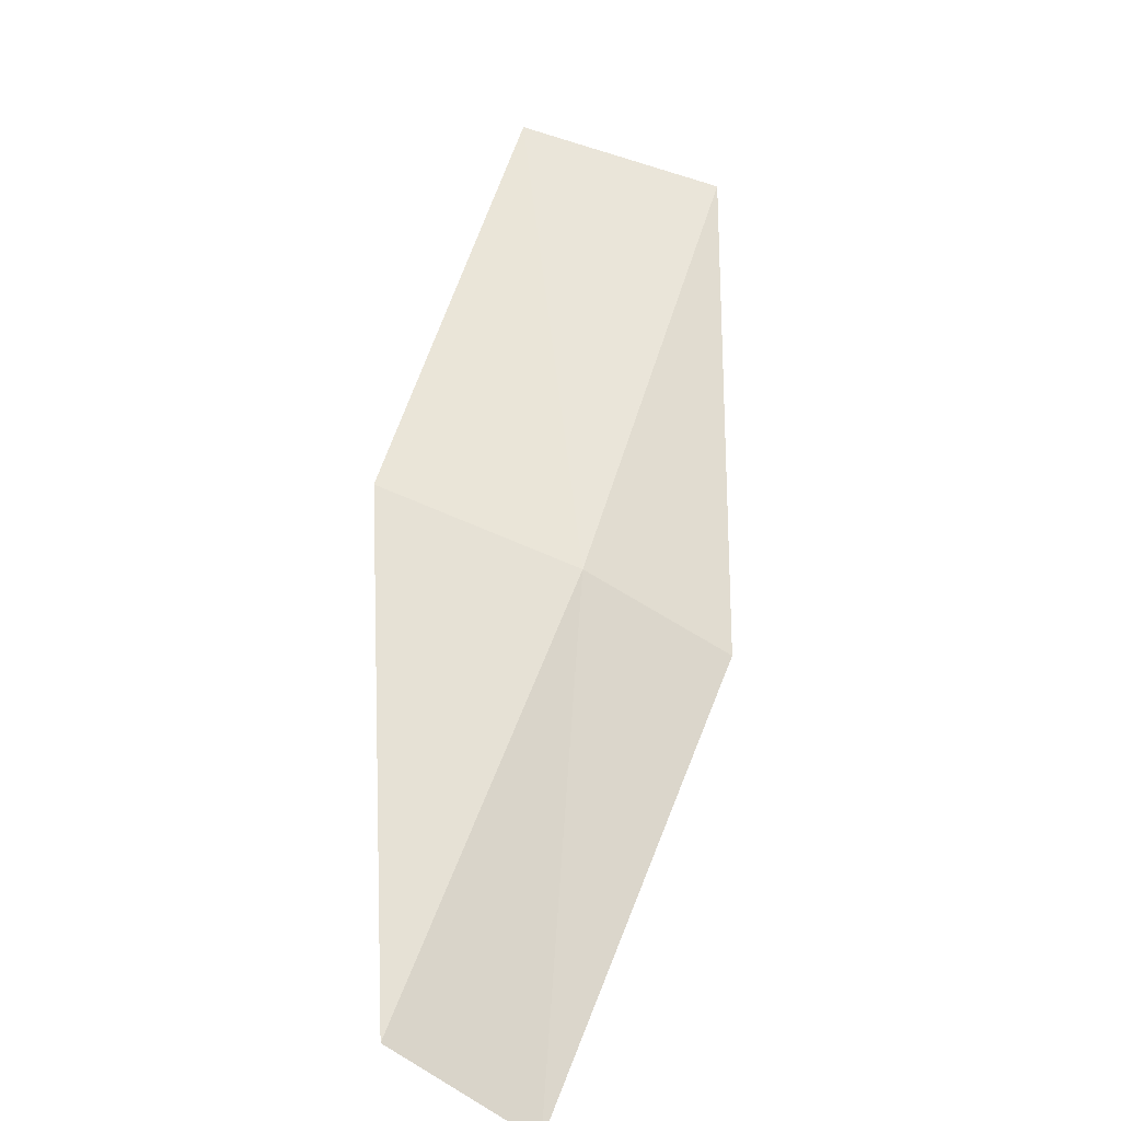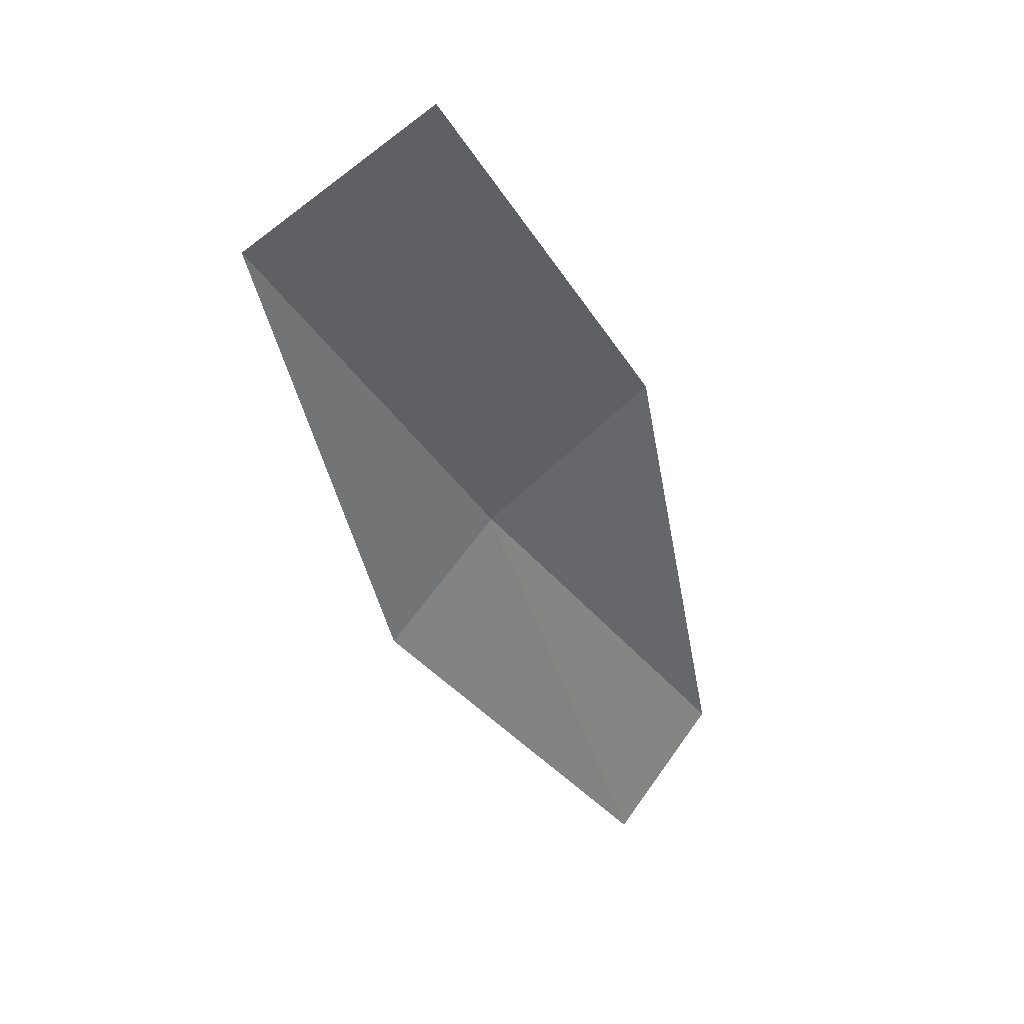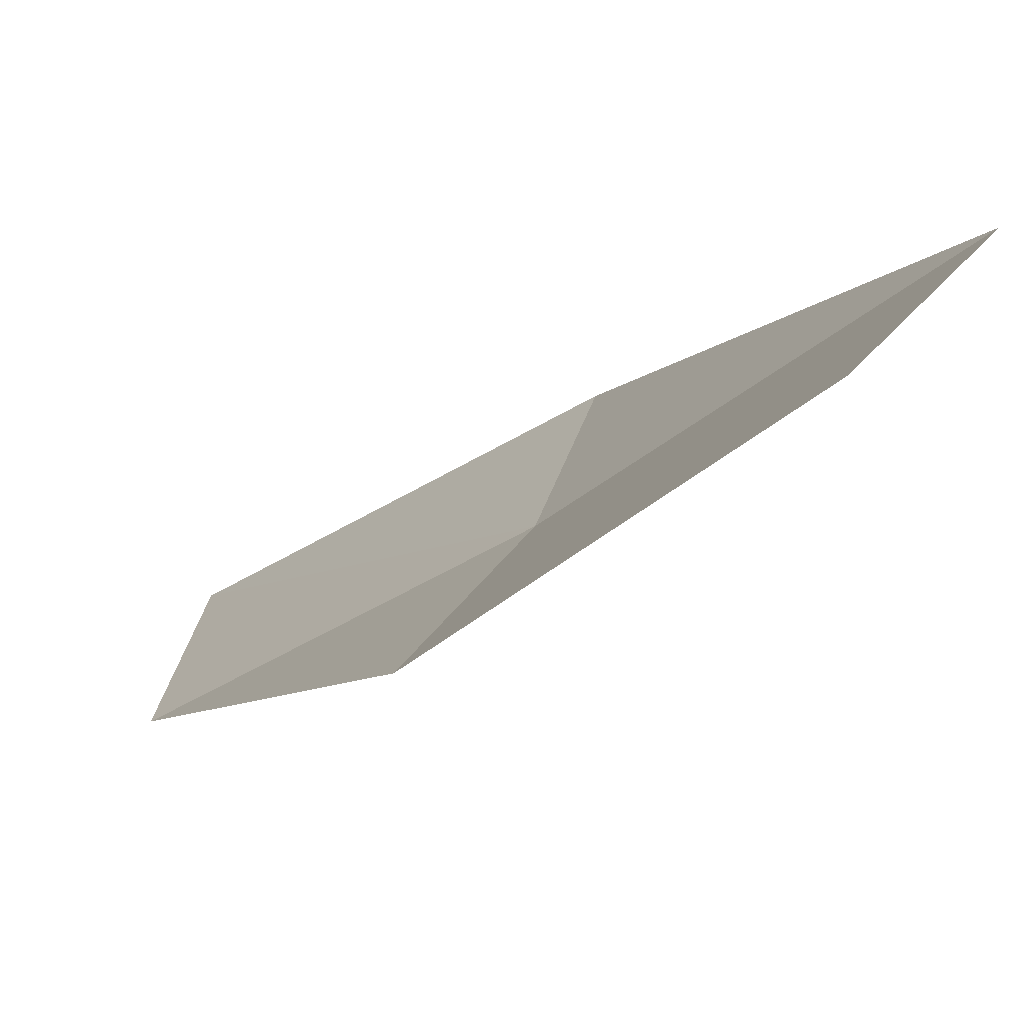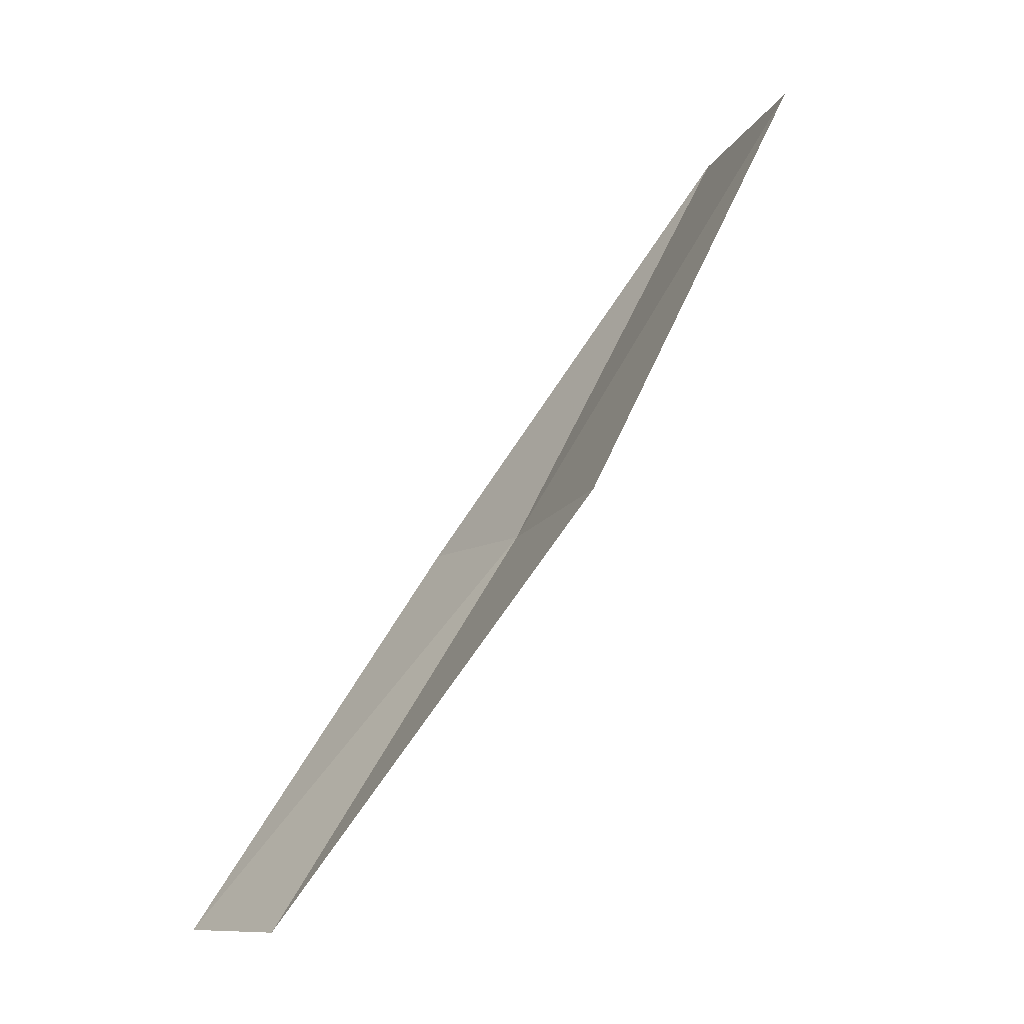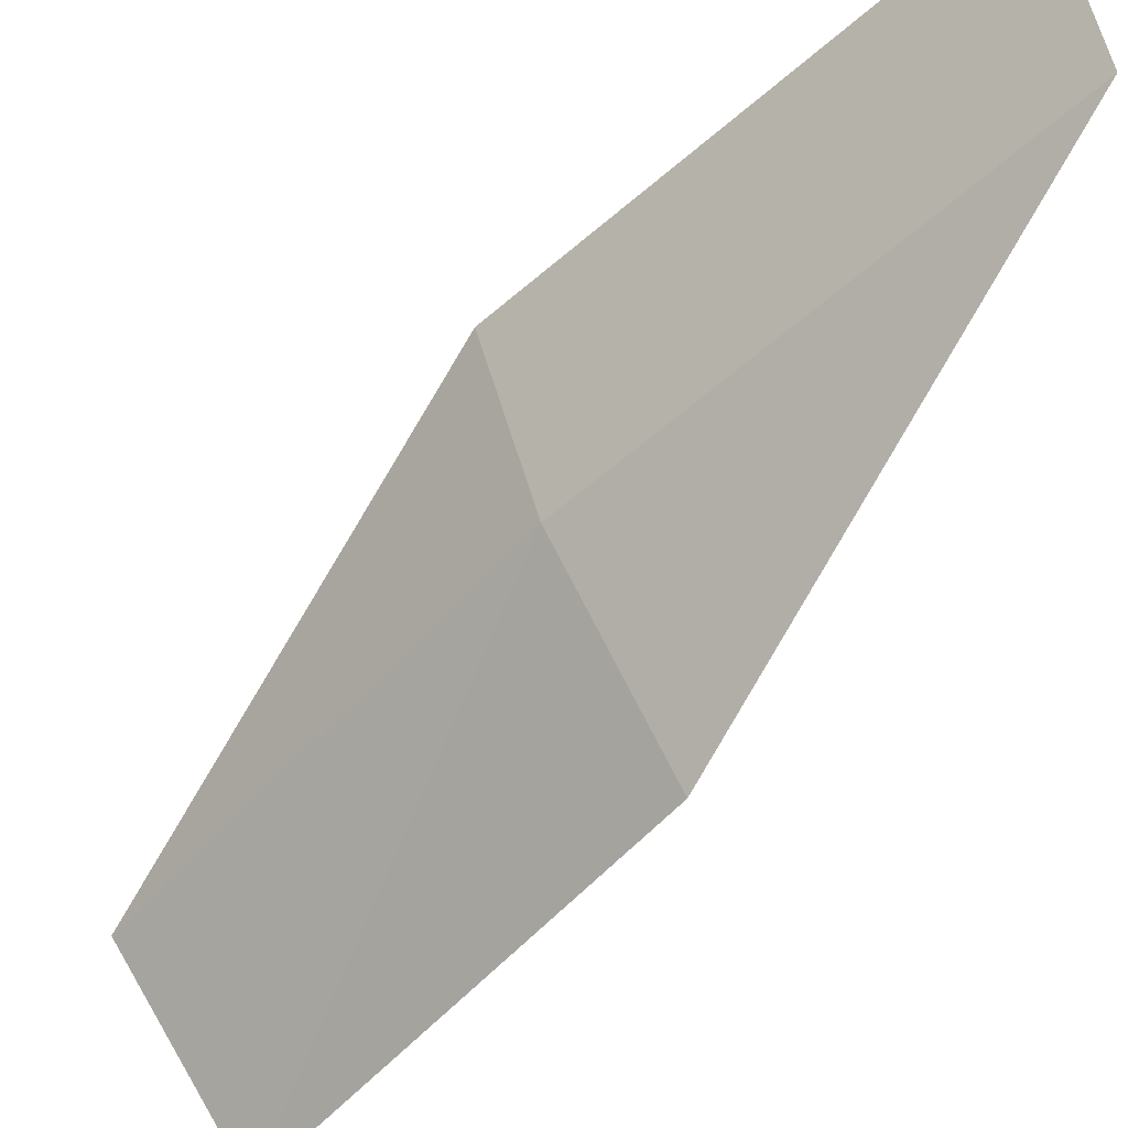
<metadata>
{"format":"obj","ext":"obj","renderer":"f3d","projection":"perspective","resolution":1024,"background":"white","views":[{"elev":-59.8,"azim":-137.5,"up":"+Y"},{"elev":78.5,"azim":21.0,"up":"+Y"},{"elev":-38.7,"azim":175.3,"up":"+Z"},{"elev":1.3,"azim":129.2,"up":"+Y"},{"elev":-43.0,"azim":-8.8,"up":"+Z"}]}
</metadata>
<code>
v -19.65 -10.14 16.14
v -20.84 -8.227 15.83
v -20.29 -8.013 15.02
v -19.16 -9.889 15.31
v -19.88 -10.26 16.86
v -18.27 -11.88 16.44
v -18.46 -12.01 17.18
f 1 3 2
f 1 4 3
f 1 2 5
f 1 6 4
f 1 5 7
f 1 7 6

</code>
